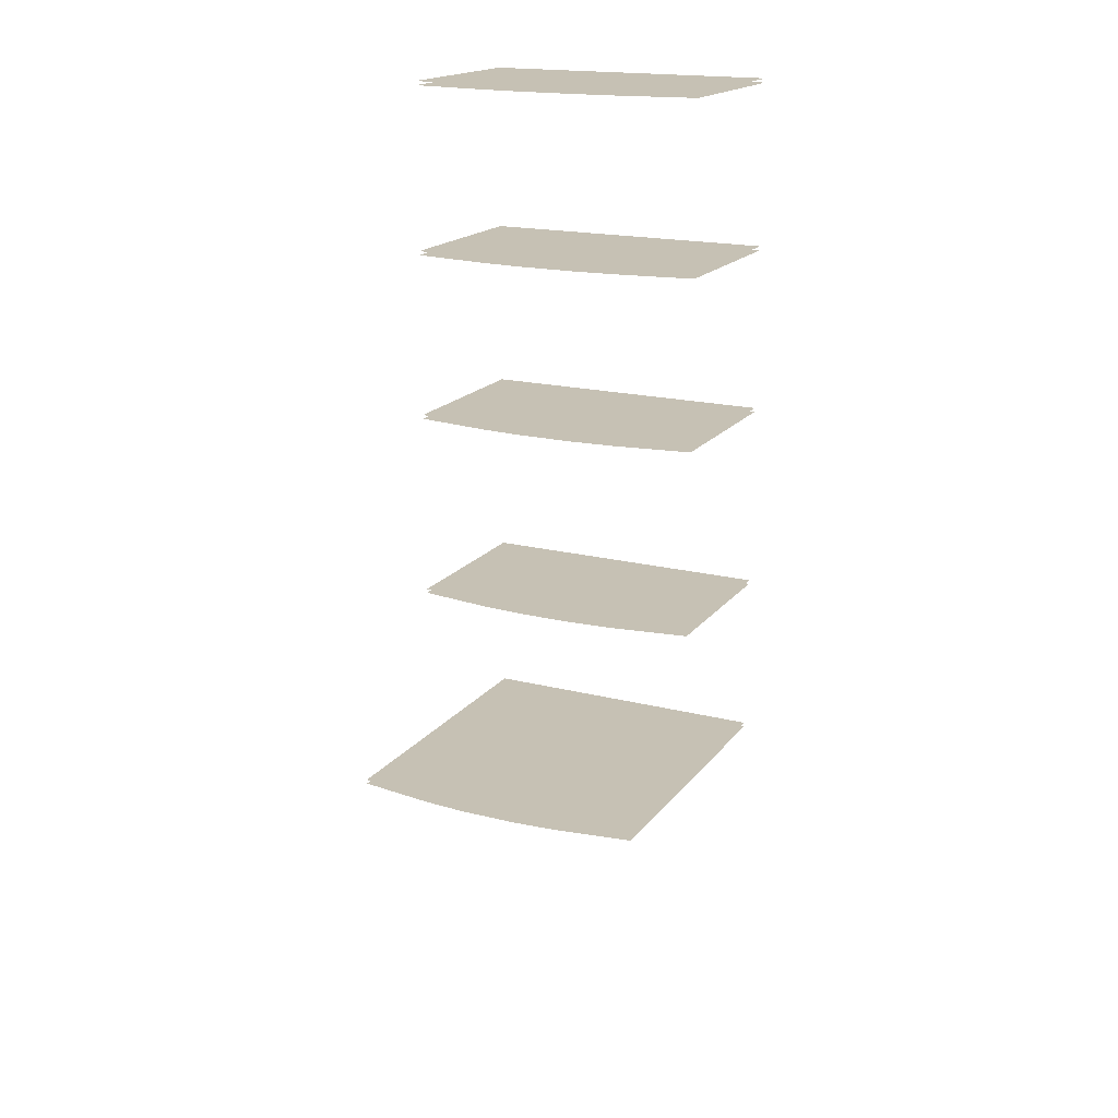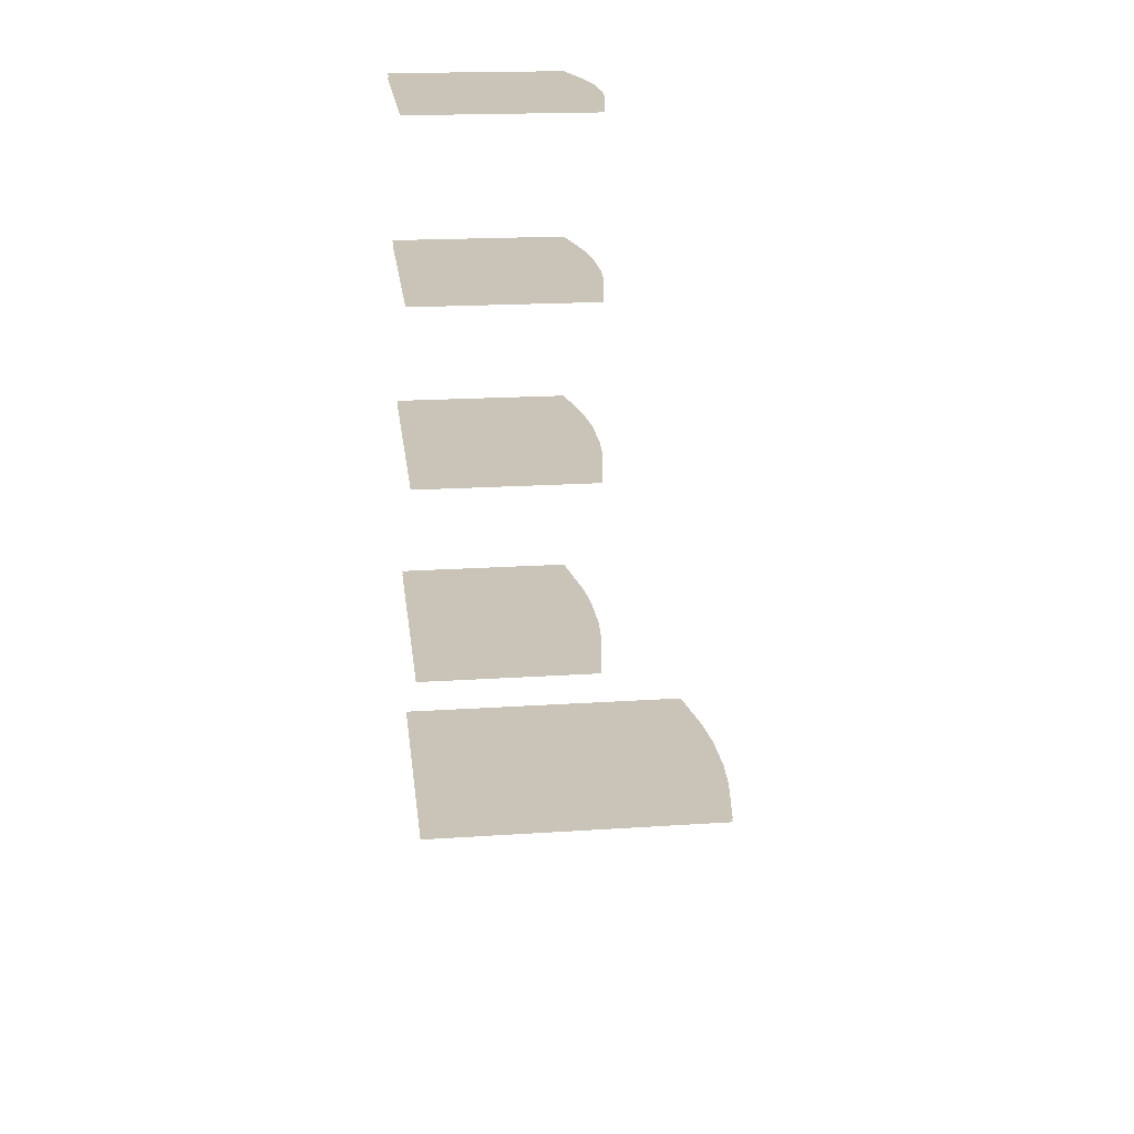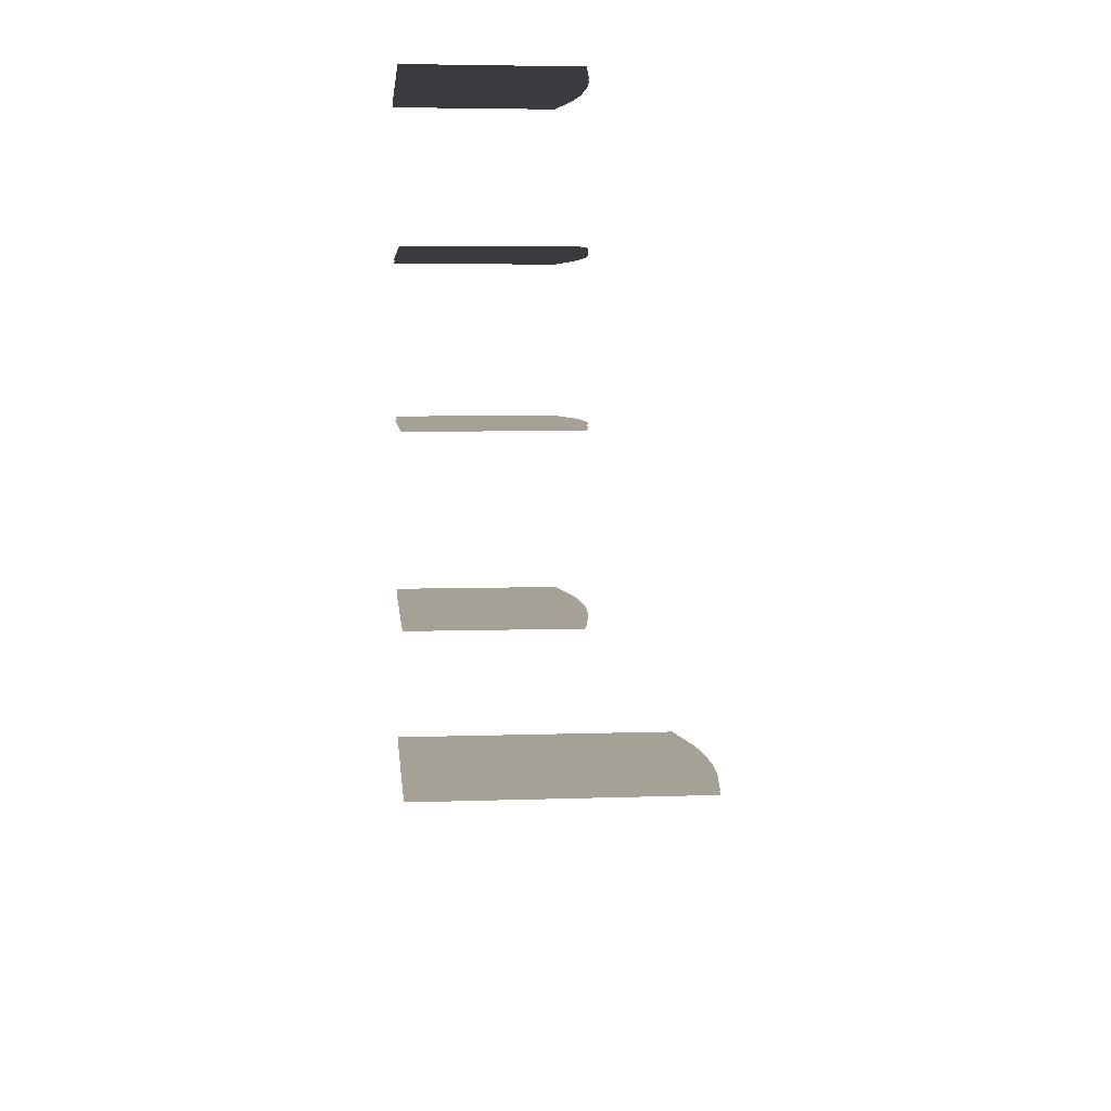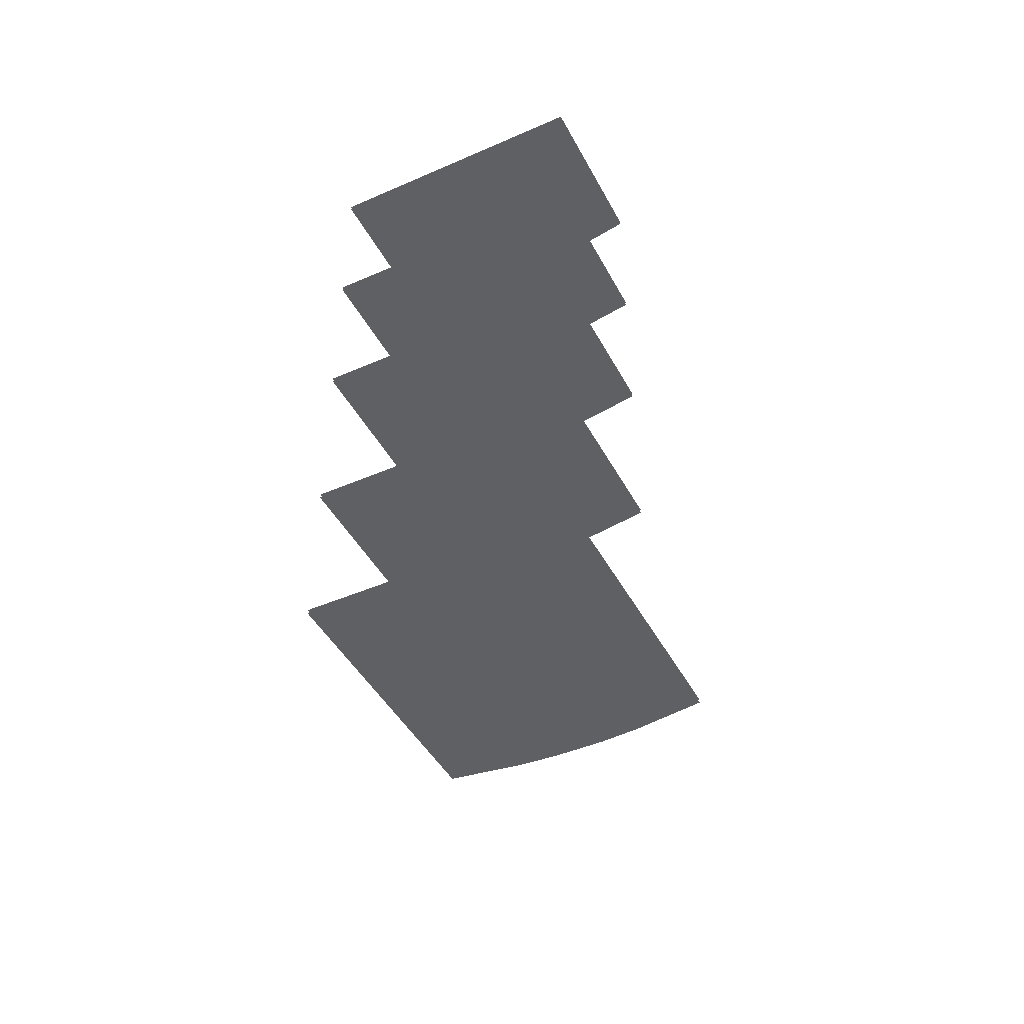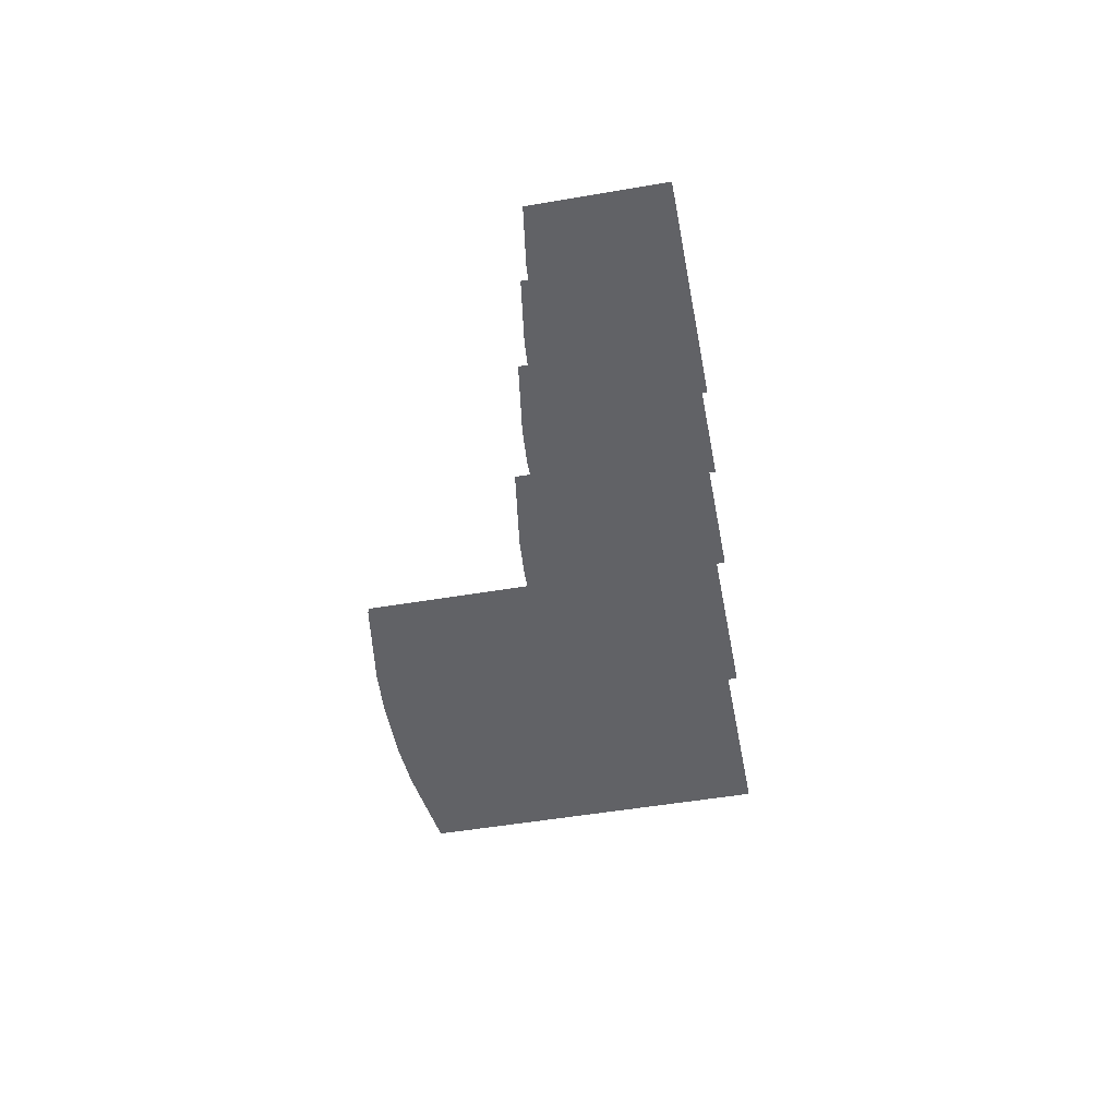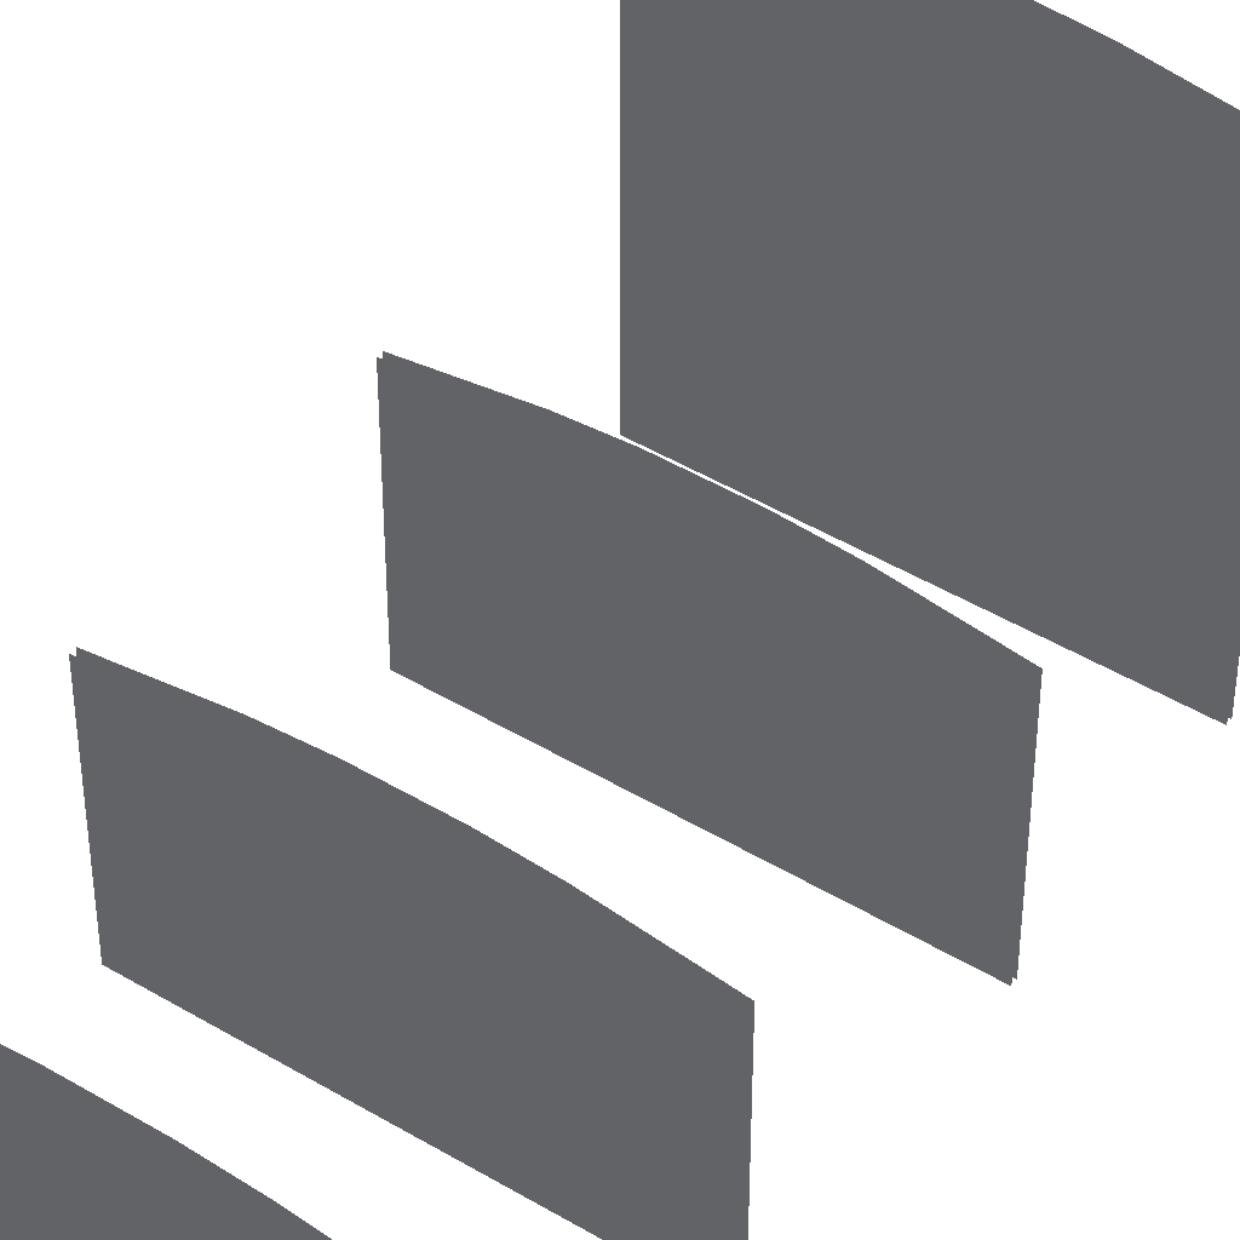
<metadata>
{"format":"obj","ext":"obj","renderer":"f3d","projection":"perspective","resolution":1024,"background":"white","views":[{"elev":18.6,"azim":25.9,"up":"+Y"},{"elev":19.9,"azim":-96.9,"up":"+Y"},{"elev":6.1,"azim":-95.7,"up":"+Y"},{"elev":-45.1,"azim":-153.2,"up":"+Y"},{"elev":-50.7,"azim":100.6,"up":"+Y"},{"elev":46.3,"azim":-145.6,"up":"+Z"}]}
</metadata>
<code>
v 0.02798 -0.008309 -0.003062
v 0.02798 -0.008309 -0.003072
v 0.02799 -0.008309 -0.003072
v 0.02799 -0.008309 -0.003062
v 0.144 1.585 0.1158
v 0.01248 1.585 -0.1999
v 0.01248 1.585 0.09681
v 0.1437 1.585 -0.1999
v 0.2153 1.585 -0.1999
v 0.2153 1.585 0.121
v 0.3107 1.585 -0.1999
v 0.3107 1.585 0.121
v 0.3823 1.585 -0.1999
v 0.382 1.585 0.1158
v 0.5135 1.585 0.09681
v 0.5135 1.585 -0.1999
v 0.1437 1.591 -0.1999
v 0.01248 1.591 0.09681
v 0.01248 1.591 -0.1999
v 0.144 1.591 0.1158
v 0.2153 1.591 0.121
v 0.2153 1.591 -0.1999
v 0.3107 1.591 0.121
v 0.3107 1.591 -0.1999
v 0.382 1.591 0.1158
v 0.3823 1.591 -0.1999
v 0.5135 1.591 -0.1999
v 0.5135 1.591 0.09681
v 0.144 0.4184 0.3394
v 0.01248 0.4184 -0.1999
v 0.01248 0.4184 0.3204
v 0.1437 0.4184 -0.1999
v 0.2153 0.4184 -0.1999
v 0.2153 0.4184 0.3445
v 0.3107 0.4184 -0.1999
v 0.3107 0.4184 0.3445
v 0.3823 0.4184 -0.1999
v 0.382 0.4184 0.3394
v 0.5135 0.4184 0.3204
v 0.5135 0.4184 -0.1999
v 0.1437 0.4253 -0.1999
v 0.01248 0.4253 0.3204
v 0.01248 0.4253 -0.1999
v 0.144 0.4253 0.3394
v 0.2153 0.4253 0.3445
v 0.2153 0.4253 -0.1999
v 0.3107 0.4253 0.3445
v 0.3107 0.4253 -0.1999
v 0.382 0.4253 0.3394
v 0.3823 0.4253 -0.1999
v 0.5135 0.4253 -0.1999
v 0.5135 0.4253 0.3204
v 0.144 1.304 0.1158
v 0.01248 1.304 -0.1999
v 0.01248 1.304 0.09681
v 0.1437 1.304 -0.1999
v 0.2153 1.304 -0.1999
v 0.2153 1.304 0.121
v 0.3107 1.304 -0.1999
v 0.3107 1.304 0.121
v 0.3823 1.304 -0.1999
v 0.382 1.304 0.1158
v 0.5135 1.304 0.09681
v 0.5135 1.304 -0.1999
v 0.1437 1.311 -0.1999
v 0.01248 1.311 0.09681
v 0.01248 1.311 -0.1999
v 0.144 1.311 0.1158
v 0.2153 1.311 0.121
v 0.2153 1.311 -0.1999
v 0.3107 1.311 0.121
v 0.3107 1.311 -0.1999
v 0.382 1.311 0.1158
v 0.3823 1.311 -0.1999
v 0.5135 1.311 -0.1999
v 0.5135 1.311 0.09681
v 0.144 1.019 0.1158
v 0.01248 1.019 -0.1999
v 0.01248 1.019 0.09681
v 0.1437 1.019 -0.1999
v 0.2153 1.019 -0.1999
v 0.2153 1.019 0.121
v 0.3107 1.019 -0.1999
v 0.3107 1.019 0.121
v 0.3823 1.019 -0.1999
v 0.382 1.019 0.1158
v 0.5135 1.019 0.09681
v 0.5135 1.019 -0.1999
v 0.1437 1.026 -0.1999
v 0.01248 1.026 0.09681
v 0.01248 1.026 -0.1999
v 0.144 1.026 0.1158
v 0.2153 1.026 0.121
v 0.2153 1.026 -0.1999
v 0.3107 1.026 0.121
v 0.3107 1.026 -0.1999
v 0.382 1.026 0.1158
v 0.3823 1.026 -0.1999
v 0.5135 1.026 -0.1999
v 0.5135 1.026 0.09681
v 0.144 0.6985 0.1158
v 0.01248 0.6985 -0.1999
v 0.01248 0.6985 0.09681
v 0.1437 0.6985 -0.1999
v 0.2153 0.6985 -0.1999
v 0.2153 0.6985 0.121
v 0.3107 0.6985 -0.1999
v 0.3107 0.6985 0.121
v 0.3823 0.6985 -0.1999
v 0.382 0.6985 0.1158
v 0.5135 0.6985 0.09681
v 0.5135 0.6985 -0.1999
v 0.1437 0.7053 -0.1999
v 0.01248 0.7053 0.09681
v 0.01248 0.7053 -0.1999
v 0.144 0.7053 0.1158
v 0.2153 0.7053 0.121
v 0.2153 0.7053 -0.1999
v 0.3107 0.7053 0.121
v 0.3107 0.7053 -0.1999
v 0.382 0.7053 0.1158
v 0.3823 0.7053 -0.1999
v 0.5135 0.7053 -0.1999
v 0.5135 0.7053 0.09681
f 3 2 1
f 4 3 1
f 7 6 5
f 6 8 5
f 5 8 9
f 10 5 9
f 9 11 10
f 11 12 10
f 11 13 12
f 13 14 12
f 15 14 13
f 16 15 13
f 19 18 17
f 18 20 17
f 17 20 21
f 22 17 21
f 21 23 22
f 23 24 22
f 23 25 24
f 25 26 24
f 27 26 25
f 28 27 25
f 31 30 29
f 30 32 29
f 29 32 33
f 34 29 33
f 33 35 34
f 35 36 34
f 35 37 36
f 37 38 36
f 39 38 37
f 40 39 37
f 43 42 41
f 42 44 41
f 41 44 45
f 46 41 45
f 45 47 46
f 47 48 46
f 47 49 48
f 49 50 48
f 51 50 49
f 52 51 49
f 55 54 53
f 54 56 53
f 53 56 57
f 58 53 57
f 57 59 58
f 59 60 58
f 59 61 60
f 61 62 60
f 63 62 61
f 64 63 61
f 67 66 65
f 66 68 65
f 65 68 69
f 70 65 69
f 69 71 70
f 71 72 70
f 71 73 72
f 73 74 72
f 75 74 73
f 76 75 73
f 79 78 77
f 78 80 77
f 77 80 81
f 82 77 81
f 81 83 82
f 83 84 82
f 83 85 84
f 85 86 84
f 87 86 85
f 88 87 85
f 91 90 89
f 90 92 89
f 89 92 93
f 94 89 93
f 93 95 94
f 95 96 94
f 95 97 96
f 97 98 96
f 99 98 97
f 100 99 97
f 103 102 101
f 102 104 101
f 101 104 105
f 106 101 105
f 105 107 106
f 107 108 106
f 107 109 108
f 109 110 108
f 111 110 109
f 112 111 109
f 115 114 113
f 114 116 113
f 113 116 117
f 118 113 117
f 117 119 118
f 119 120 118
f 119 121 120
f 121 122 120
f 123 122 121
f 124 123 121

</code>
